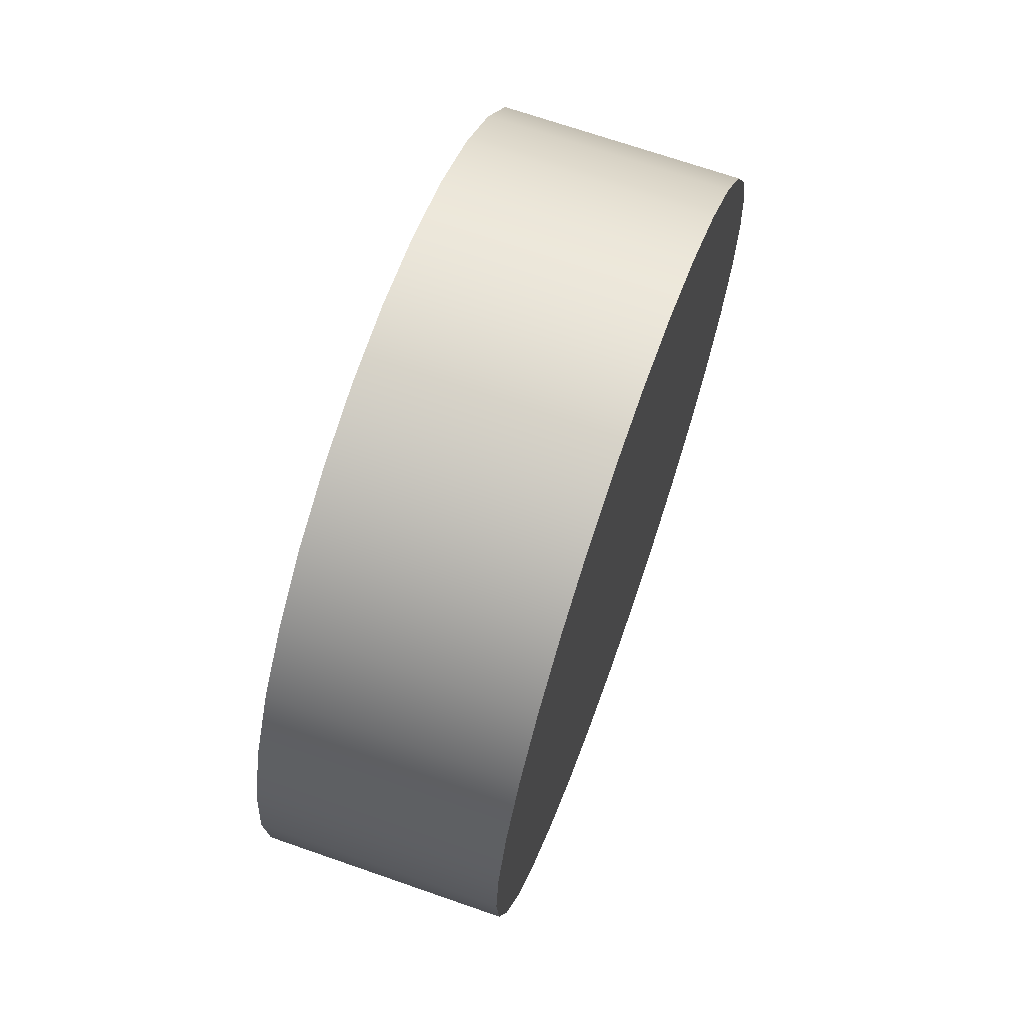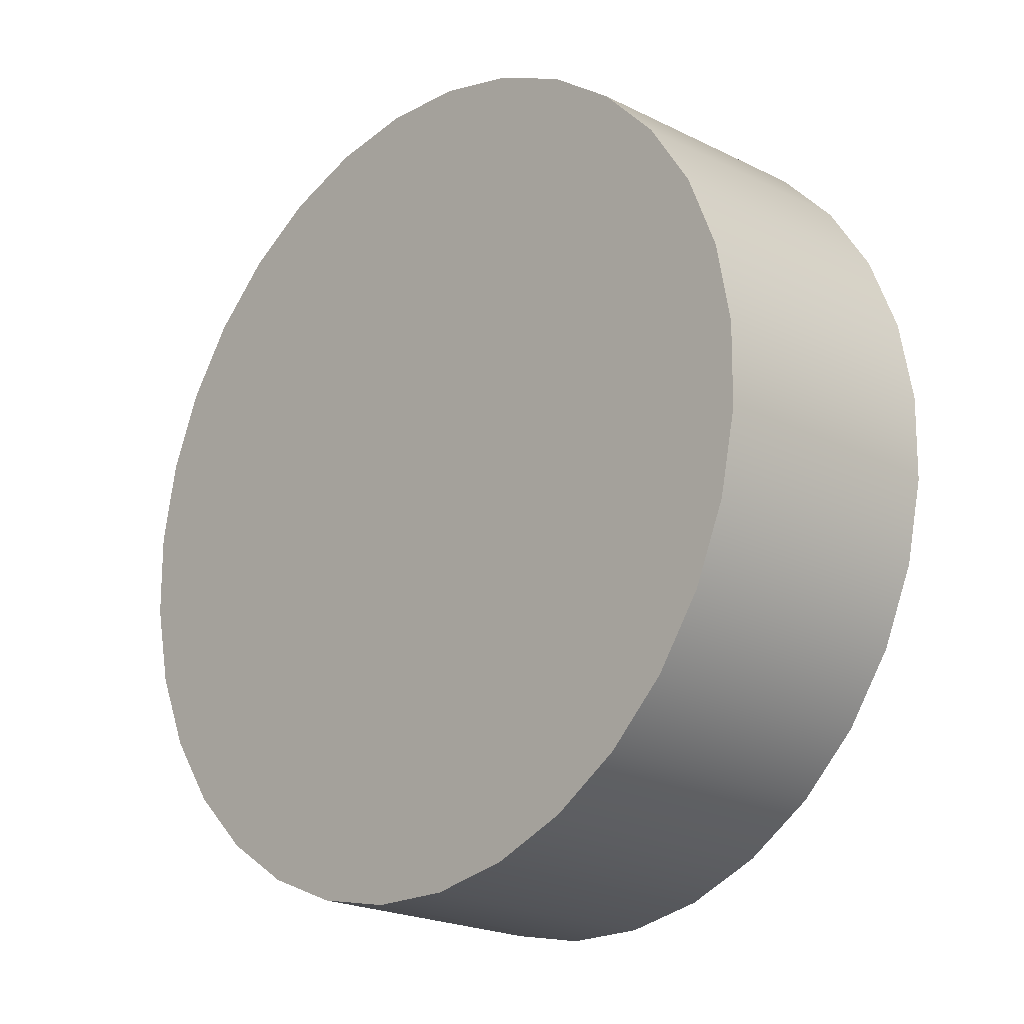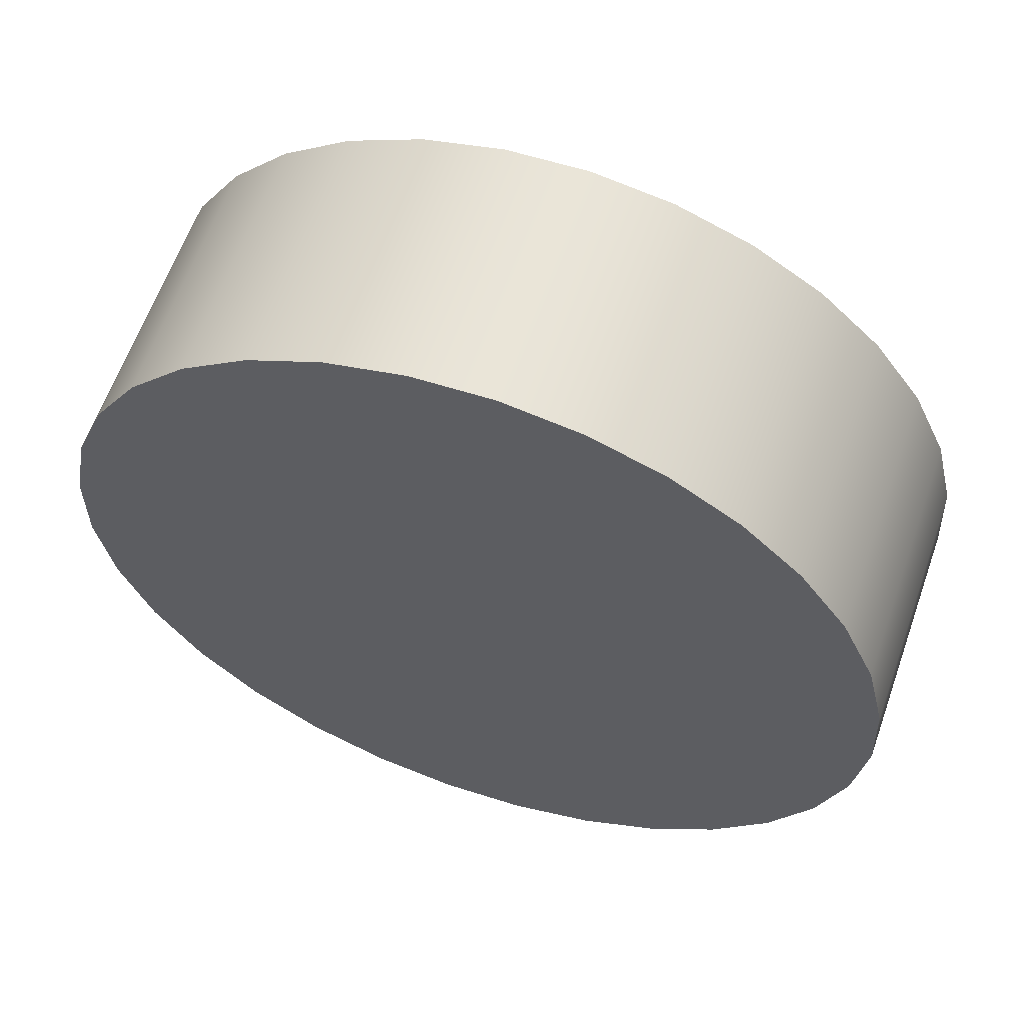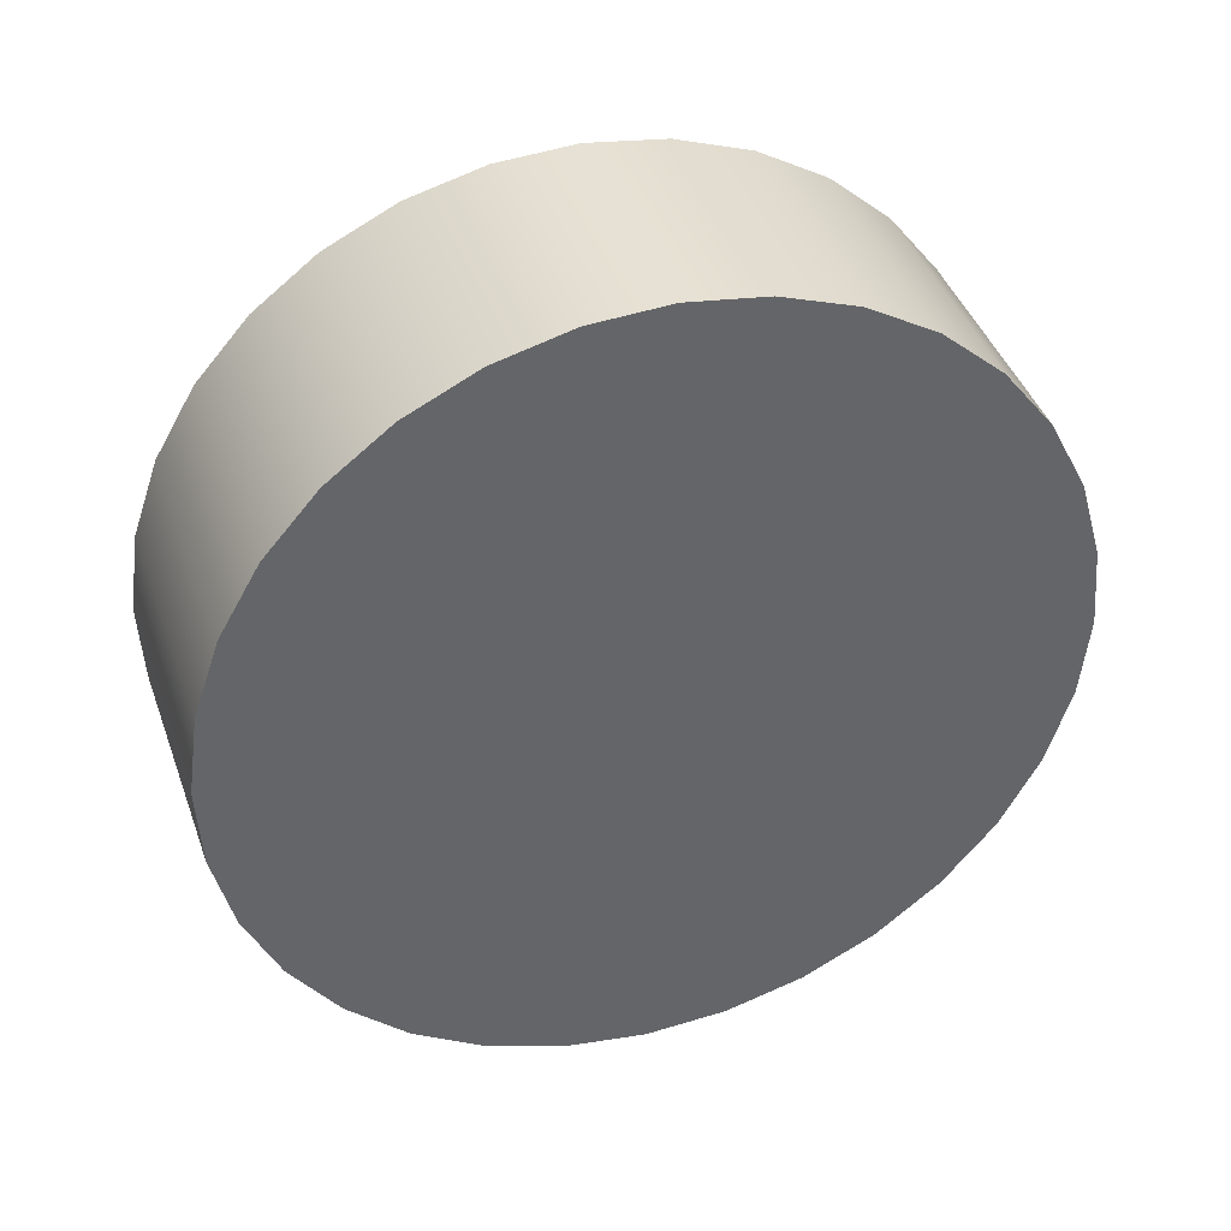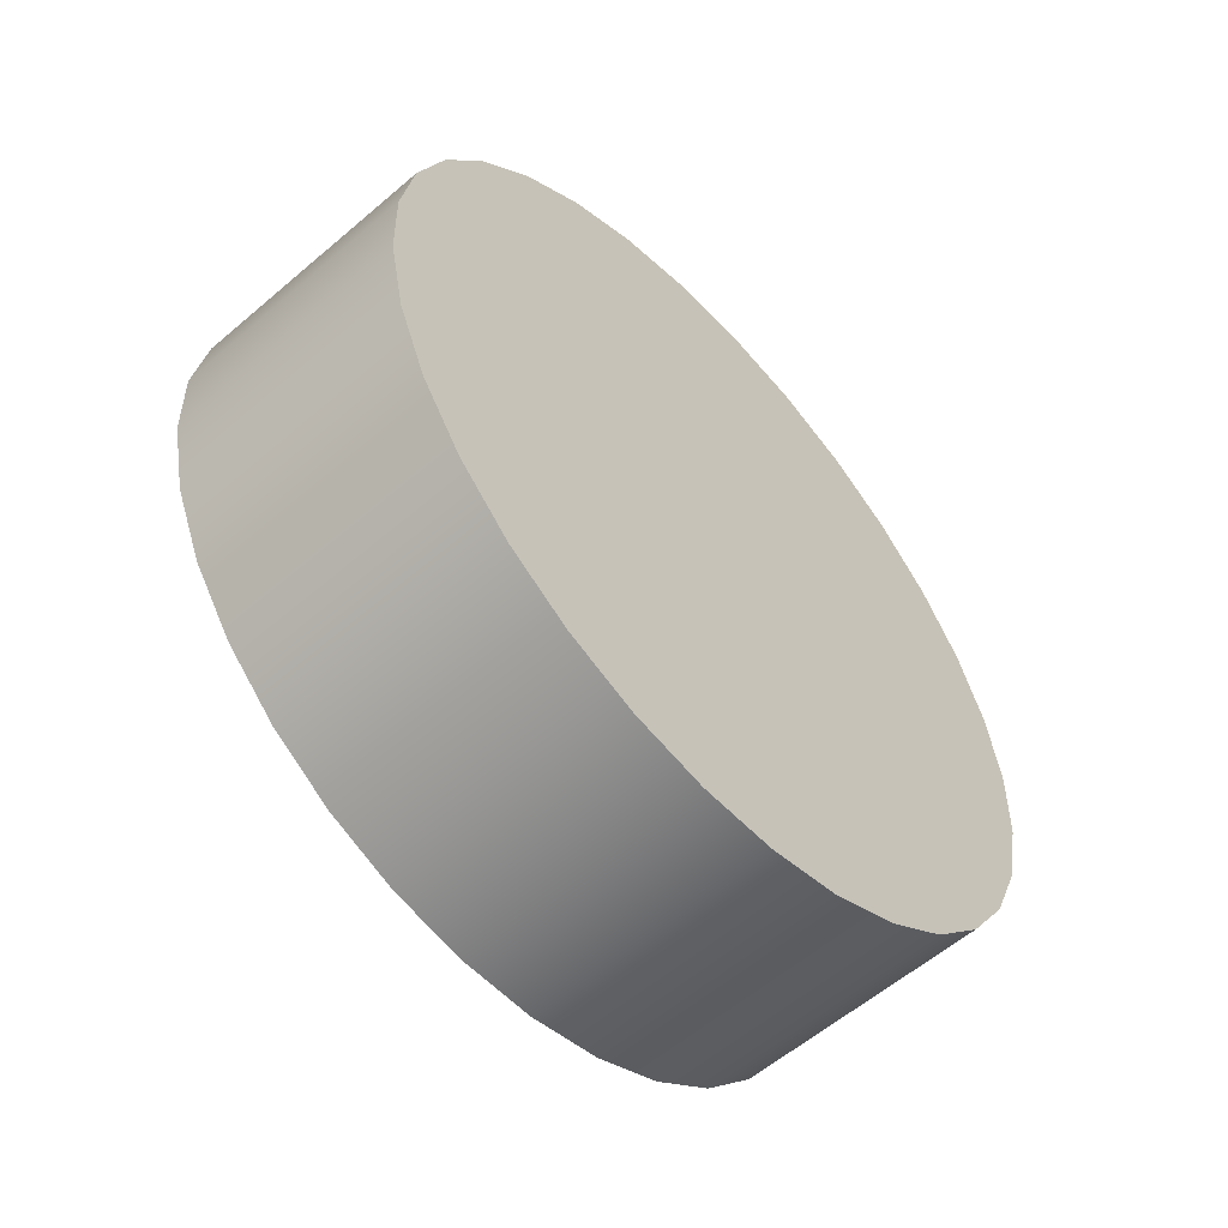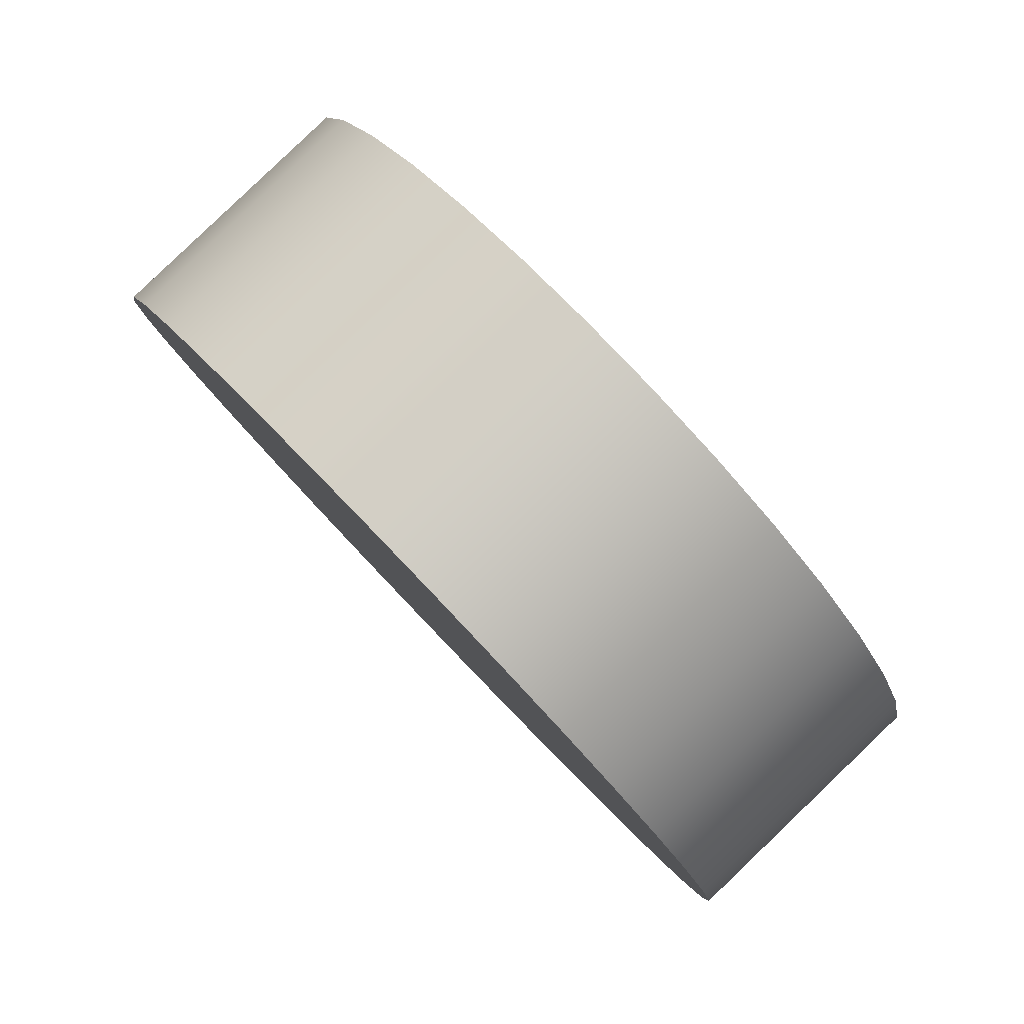
<metadata>
{"format":"obj","ext":"obj","renderer":"f3d","projection":"perspective","resolution":1024,"background":"white","views":[{"elev":-4.9,"azim":140.3,"up":"+Z"},{"elev":58.1,"azim":-36.9,"up":"+Y"},{"elev":14.0,"azim":90.6,"up":"+Y"},{"elev":19.7,"azim":-154.4,"up":"+Z"},{"elev":-27.9,"azim":-6.9,"up":"+Z"},{"elev":5.8,"azim":143.0,"up":"+Y"}]}
</metadata>
<code>
v -315.3 1672 -258.8
v -316.3 1672 -258.3
v -315.5 1673 -257.6
v -155.3 1508 -181.3
v -154.5 1509 -180.6
v -154.3 1508 -181.8
v -315.7 1671 -259.7
v -154.7 1508 -182.7
v -314.6 1673 -259.9
v -153.6 1509 -182.8
v -314.5 1673 -258.5
v -153.5 1509 -181.5
v -123.2 1817 -353.1
v -273 1599 -502.7
v 81.63 1799 -360.1
v -152.6 1460 -594
v 146 1734 -329.3
v -88.19 1394 -563.1
v -238.8 1835 -73.2
v -99.12 1828 77.56
v -34.73 1762 108.4
v -460.1 1628 -49.68
v -445.1 1505 114.3
v -380.7 1440 145.1
v -481.4 1483 -315.1
v -478.3 1278 -300.6
v -414 1212 -269.8
v 235.4 1643 -286
v 1.144 1303 -520.3
v -65.01 1417 -139
v 54.27 1671 151.5
v 299.8 1577 -255.2
v 65.53 1237 -489.5
v 118.7 1605 182.3
v 288.1 1398 -156
v 138.3 1180 -305.9
v 172.2 1415 123.8
v 95.95 1253 -61.99
v -291.6 1348 187.7
v -227.2 1282 218.5
v -49.01 1209 147
v -324.5 1121 -227.4
v -260.1 1055 -196.6
v -70.01 1064 -118.5
v -65.95 1416 -138.5
v -65.22 1417 -137.8
v -65.39 1416 -139.9
v 94.96 1252 -61.51
v 95.73 1253 -60.74
v 95.56 1252 -62.94
v -64.3 1417 -140
v 96.69 1253 -63.06
v -64.2 1418 -138.7
v 96.79 1254 -61.7
v 5.098 1309 -427.4
v 48.41 1352 -426.4
v 88.1 1397 -414.2
v 122.6 1442 -391.1
v 150.7 1485 -358.2
v 171.2 1524 -316.6
v 183.4 1559 -267.9
v 186.7 1588 -214.1
v 181.1 1609 -157.1
v 166.8 1622 -99.3
v 144.3 1626 -42.75
v 114.5 1622 10.32
v 78.51 1609 57.88
v 37.76 1588 98.09
v -6.208 1559 129.4
v -51.7 1525 150.6
v -96.98 1485 161
v -140.3 1442 160
v -180 1398 147.7
v -214.5 1353 124.7
v -242.6 1310 91.73
v -263.1 1270 50.13
v -275.2 1235 1.481
v -278.6 1207 -52.34
v -273 1186 -109.3
v -258.6 1172 -167.1
v -236.2 1168 -223.7
v -206.3 1172 -276.7
v -170.4 1185 -324.3
v -129.6 1206 -364.5
v -85.65 1235 -395.8
v -40.15 1270 -417.1
v -123.5 1440 -488.9
v -168.8 1401 -478.6
v -214.3 1366 -457.4
v -258.3 1337 -426.1
v -299 1316 -385.8
v -335 1303 -338.3
v -364.8 1299 -285.2
v -387.3 1304 -228.7
v -401.6 1317 -170.8
v -407.2 1338 -113.9
v -403.9 1366 -60.06
v -391.7 1401 -11.42
v -371.2 1441 30.19
v -343.2 1484 63.15
v -308.6 1529 86.19
v -268.9 1573 98.44
v -225.6 1616 99.43
v -180.3 1656 89.1
v -134.9 1691 67.87
v -90.88 1719 36.55
v -50.13 1740 -3.664
v -14.16 1753 -51.22
v 15.65 1757 -104.3
v 38.14 1753 -160.8
v 52.46 1740 -218.7
v 58.05 1719 -275.6
v 54.71 1690 -329.4
v 42.55 1655 -378.1
v 22.05 1616 -419.7
v -6.008 1573 -452.7
v -40.54 1528 -475.7
v -80.23 1483 -487.9
f 1 2 3
f 3 4 5
f 3 2 4
f 5 4 6
f 1 7 2
f 2 8 4
f 2 7 8
f 4 8 6
f 1 9 7
f 7 10 8
f 7 9 10
f 8 10 6
f 1 11 9
f 1 3 11
f 9 12 10
f 9 11 12
f 11 5 12
f 11 3 5
f 10 12 6
f 12 5 6
f 1 13 14
f 14 15 16
f 14 13 15
f 16 17 18
f 16 15 17
f 18 17 6
f 1 19 13
f 13 20 15
f 13 19 20
f 15 21 17
f 15 20 21
f 17 21 6
f 1 22 19
f 19 23 20
f 19 22 23
f 20 24 21
f 20 23 24
f 21 24 6
f 1 25 22
f 1 14 25
f 22 26 23
f 22 25 26
f 25 16 26
f 25 14 16
f 23 27 24
f 23 26 27
f 26 18 27
f 26 16 18
f 24 27 6
f 27 18 6
f 28 29 30
f 31 28 30
f 32 33 29
f 32 29 28
f 34 32 28
f 34 28 31
f 35 36 33
f 35 33 32
f 37 35 32
f 37 32 34
f 38 36 35
f 38 35 37
f 39 31 30
f 40 34 31
f 40 31 39
f 41 37 34
f 41 34 40
f 38 37 41
f 42 39 30
f 43 40 39
f 43 39 42
f 44 41 40
f 44 40 43
f 38 41 44
f 29 42 30
f 33 43 42
f 33 42 29
f 36 44 43
f 36 43 33
f 38 44 36
f 45 46 30
f 47 45 30
f 48 49 46
f 48 46 45
f 50 48 45
f 50 45 47
f 38 49 48
f 38 48 50
f 51 47 30
f 52 50 47
f 52 47 51
f 38 50 52
f 53 51 30
f 54 52 51
f 54 51 53
f 38 52 54
f 46 53 30
f 49 54 53
f 49 53 46
f 38 54 49
f 55 56 57 58 59 60 61 62 63 64 65 66 67 68 69 70 71 72 73 74 75 76 77 78 79 80 81 82 83 84 85 86
f 87 88 89 90 91 92 93 94 95 96 97 98 99 100 101 102 103 104 105 106 107 108 109 110 111 112 113 114 115 116 117 118
f 87 55 86 88
f 88 86 85 89
f 89 85 84 90
f 90 84 83 91
f 91 83 82 92
f 92 82 81 93
f 93 81 80 94
f 94 80 79 95
f 95 79 78 96
f 96 78 77 97
f 97 77 76 98
f 98 76 75 99
f 99 75 74 100
f 100 74 73 101
f 101 73 72 102
f 102 72 71 103
f 103 71 70 104
f 104 70 69 105
f 105 69 68 106
f 106 68 67 107
f 107 67 66 108
f 108 66 65 109
f 109 65 64 110
f 110 64 63 111
f 111 63 62 112
f 112 62 61 113
f 113 61 60 114
f 114 60 59 115
f 115 59 58 116
f 116 58 57 117
f 117 57 56 118
f 118 56 55 87

</code>
